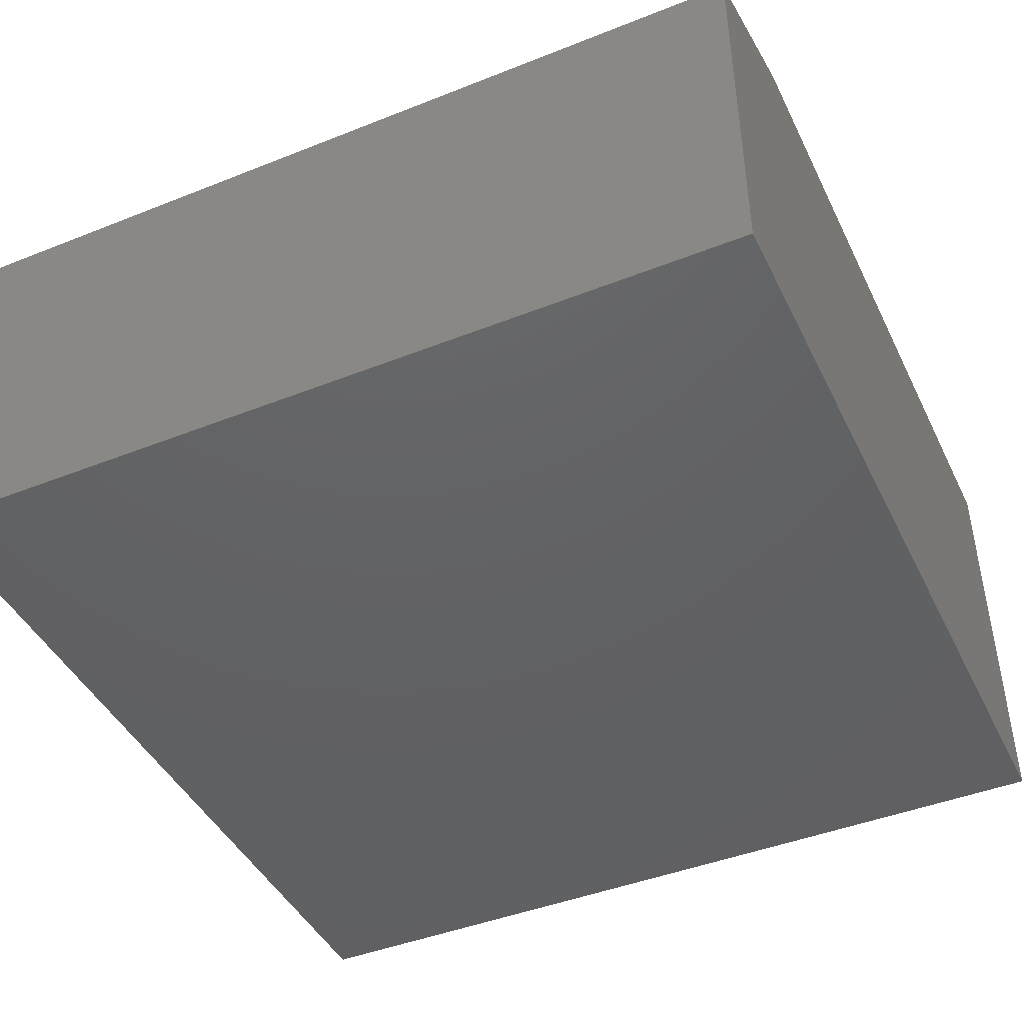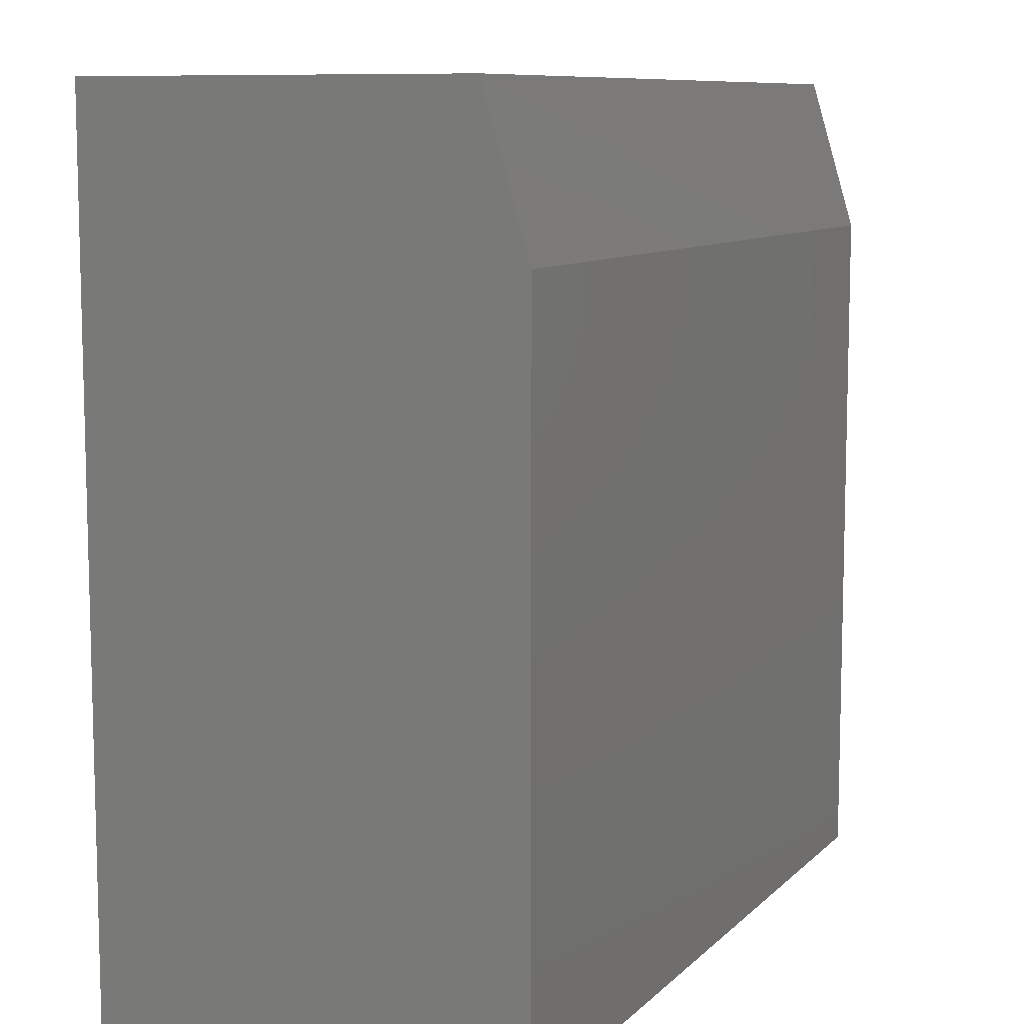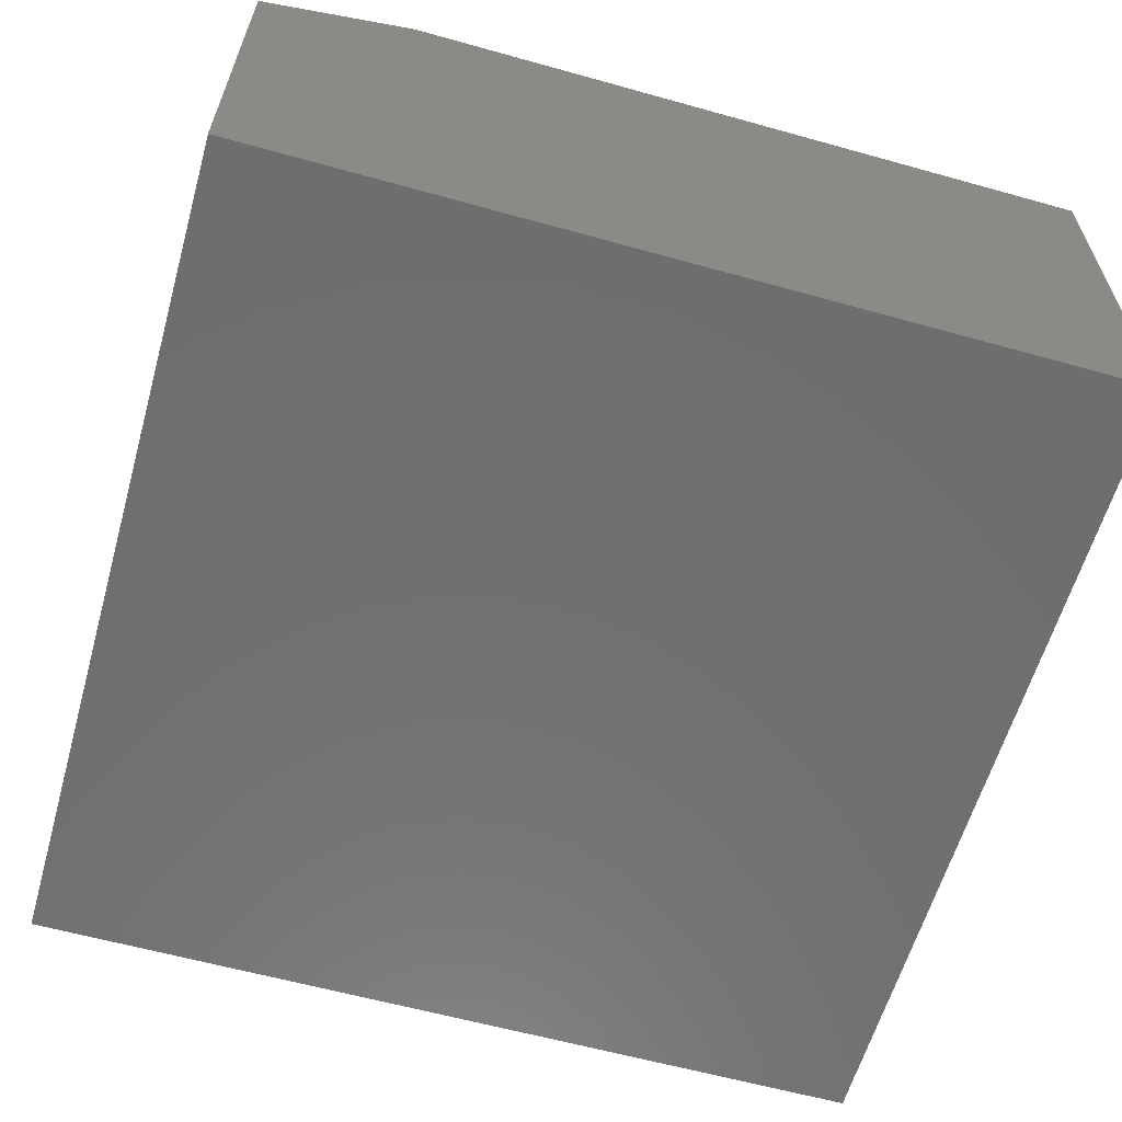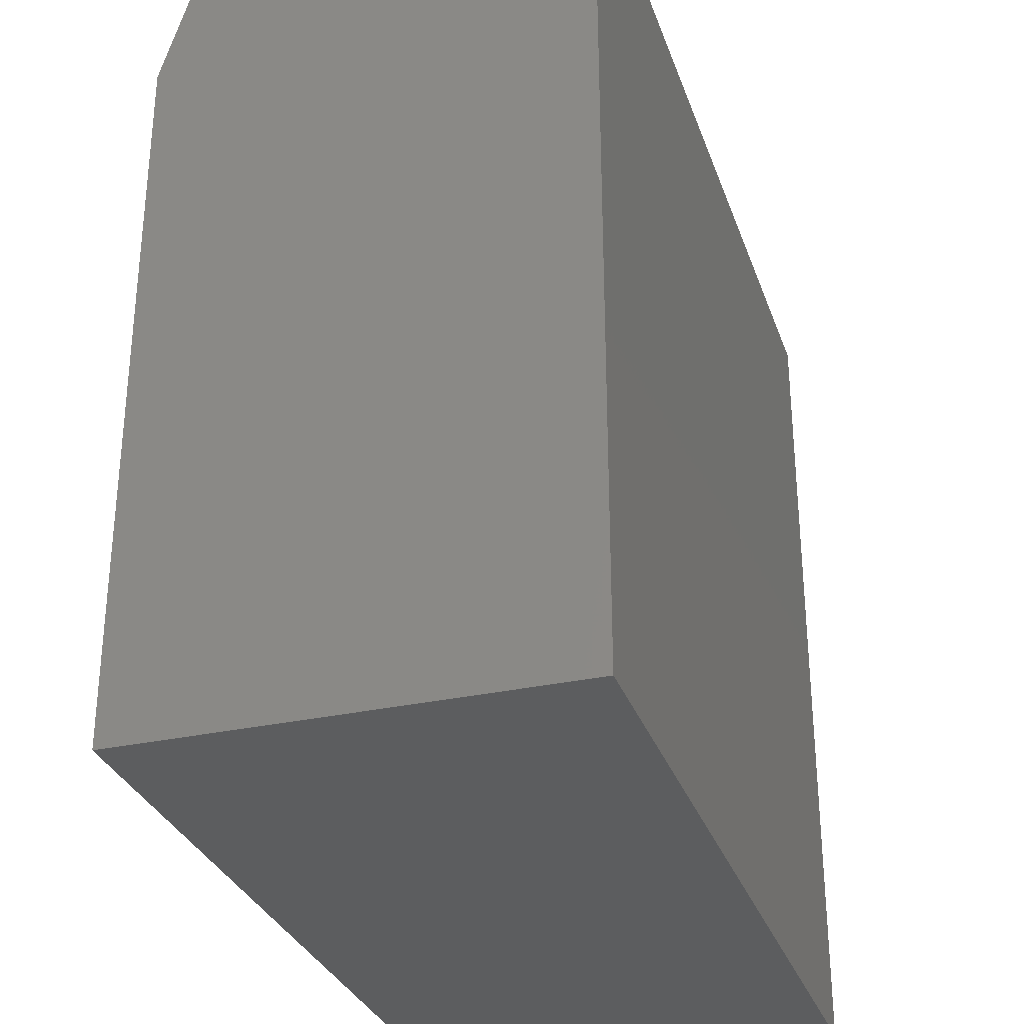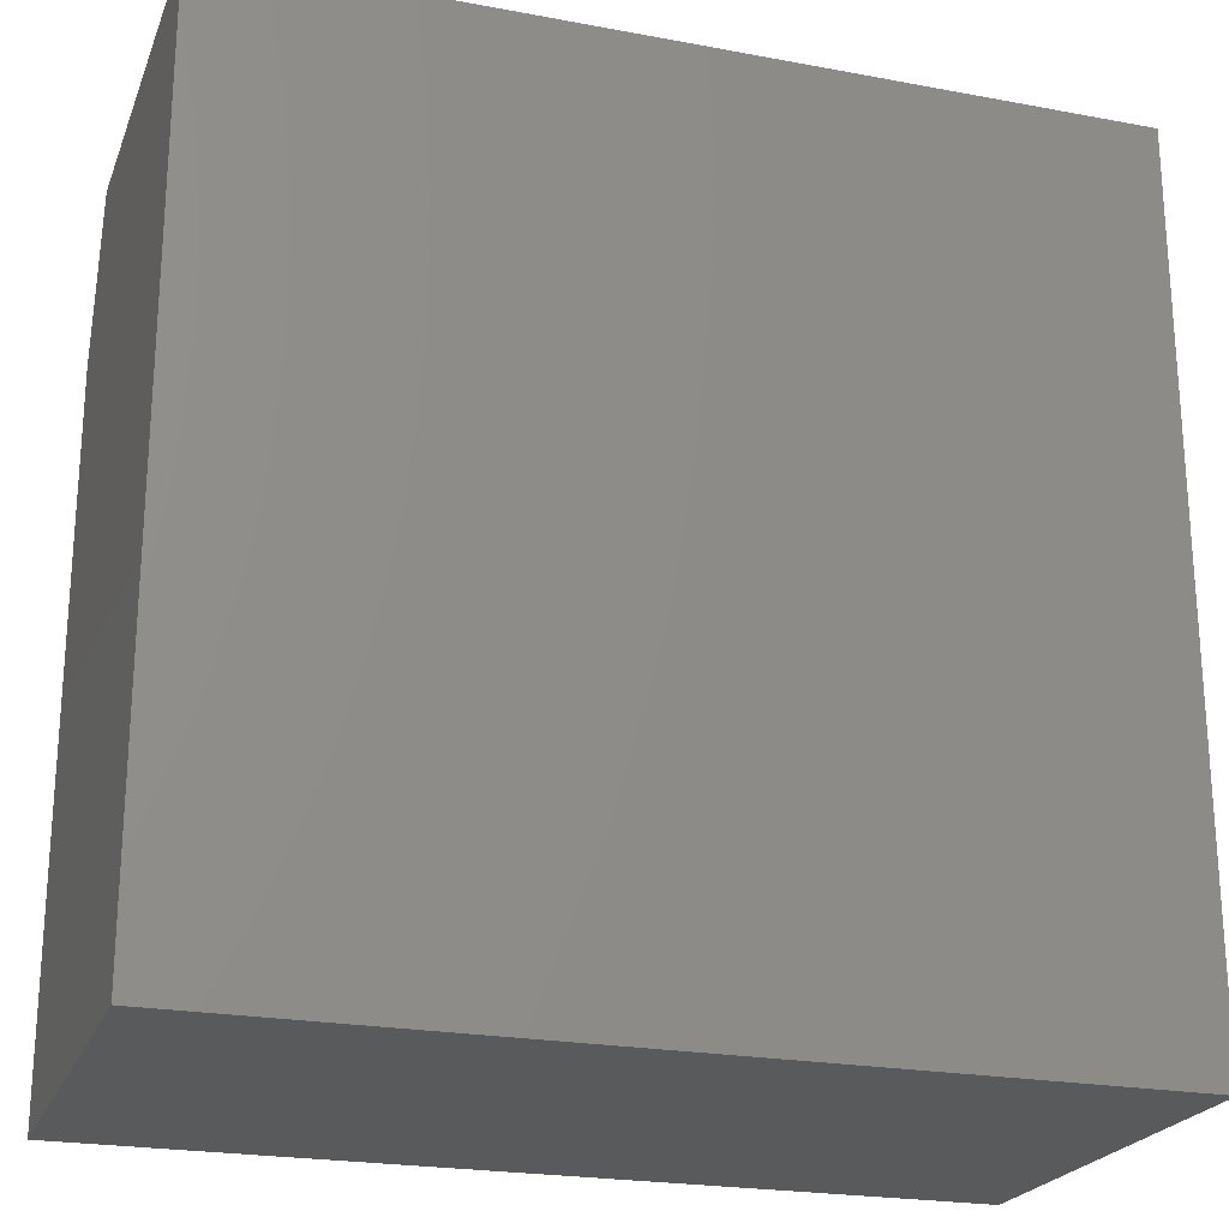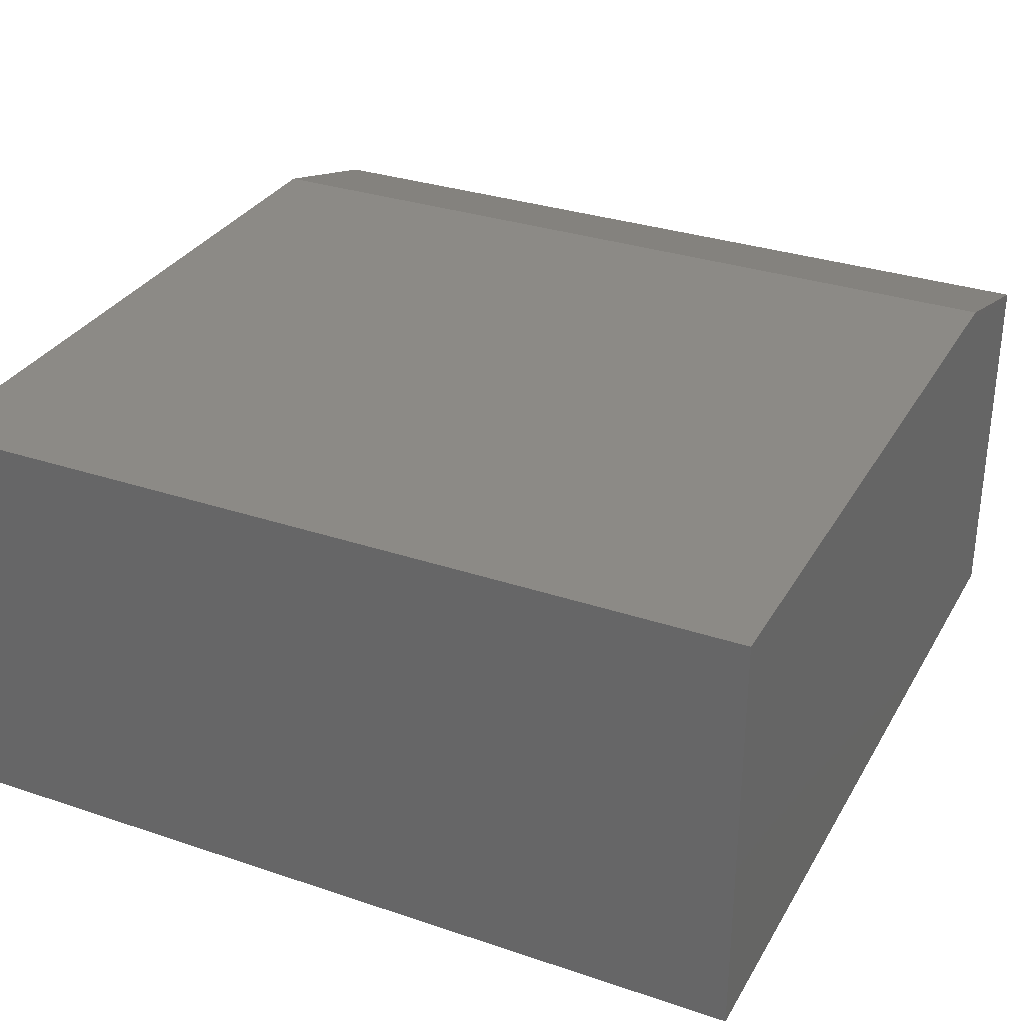
<metadata>
{"format":"stl","ext":"stl","renderer":"f3d","projection":"perspective","resolution":1024,"background":"white","views":[{"elev":-44.1,"azim":-155.1,"up":"+Z"},{"elev":9.2,"azim":-65.1,"up":"+Y"},{"elev":-60.8,"azim":-105.9,"up":"+Z"},{"elev":-31.0,"azim":107.6,"up":"+Y"},{"elev":-22.7,"azim":162.2,"up":"+Y"},{"elev":31.5,"azim":25.5,"up":"+Z"}]}
</metadata>
<code>
# stl→obj: 10 verts, 16 faces
v -0.4062 -0.75 0.4375
v 0.4609 -0.75 0.4375
v -0.4062 -0.03906 0.4375
v 0.4609 -0.03906 0.4375
v -0.4062 -0.75 0
v -0.4062 0.1172 0
v -0.4062 0.1172 0.3906
v 0.4609 0.1172 0.3906
v 0.4609 0.1172 0
v 0.4609 -0.75 0
f 1 2 3
f 3 2 4
f 5 1 6
f 6 1 3
f 6 3 7
f 8 9 7
f 7 9 6
f 2 10 4
f 4 10 9
f 4 9 8
f 3 4 7
f 7 4 8
f 5 6 10
f 10 6 9
f 1 5 2
f 2 5 10

</code>
